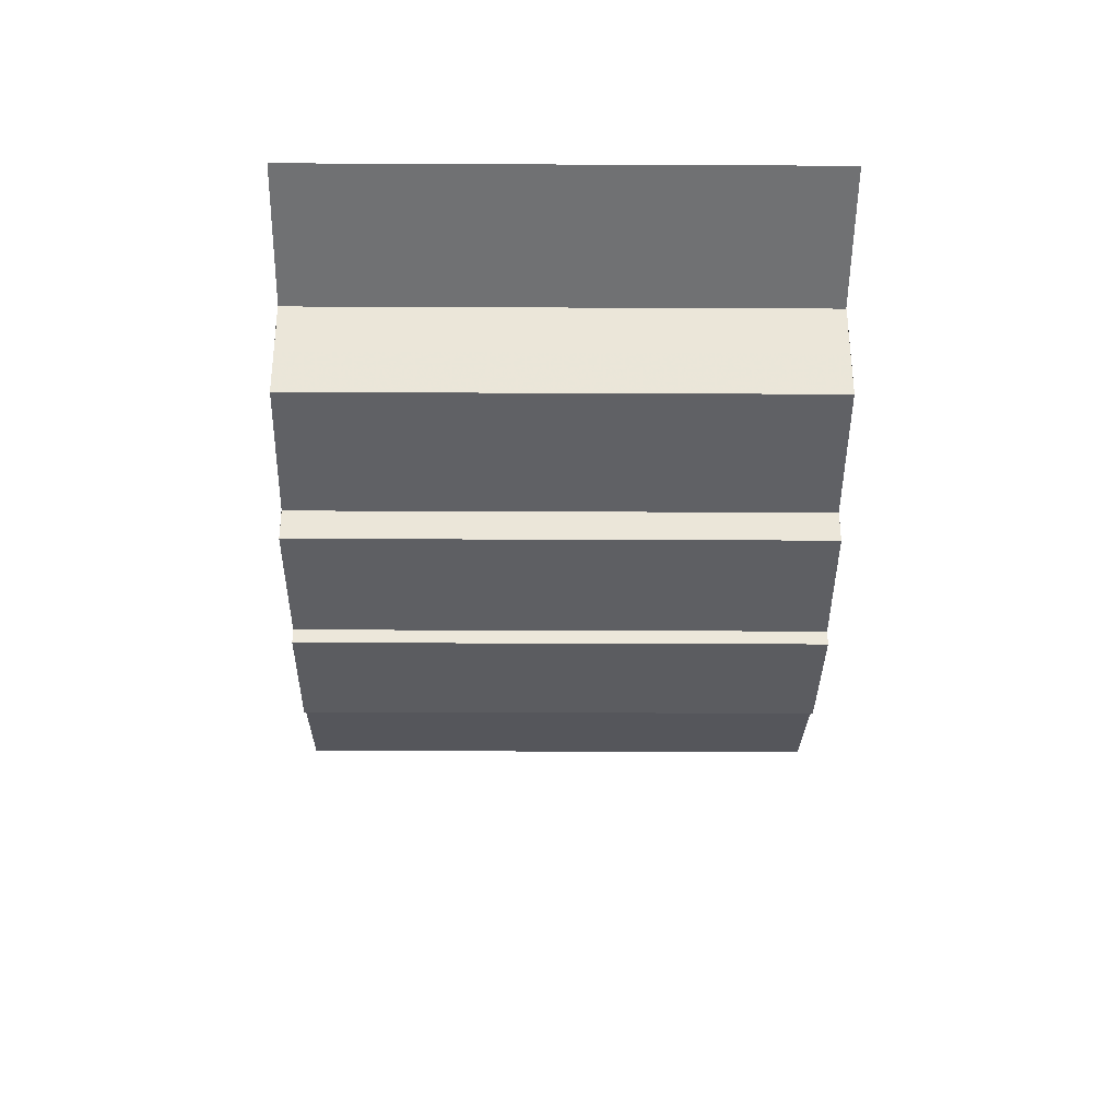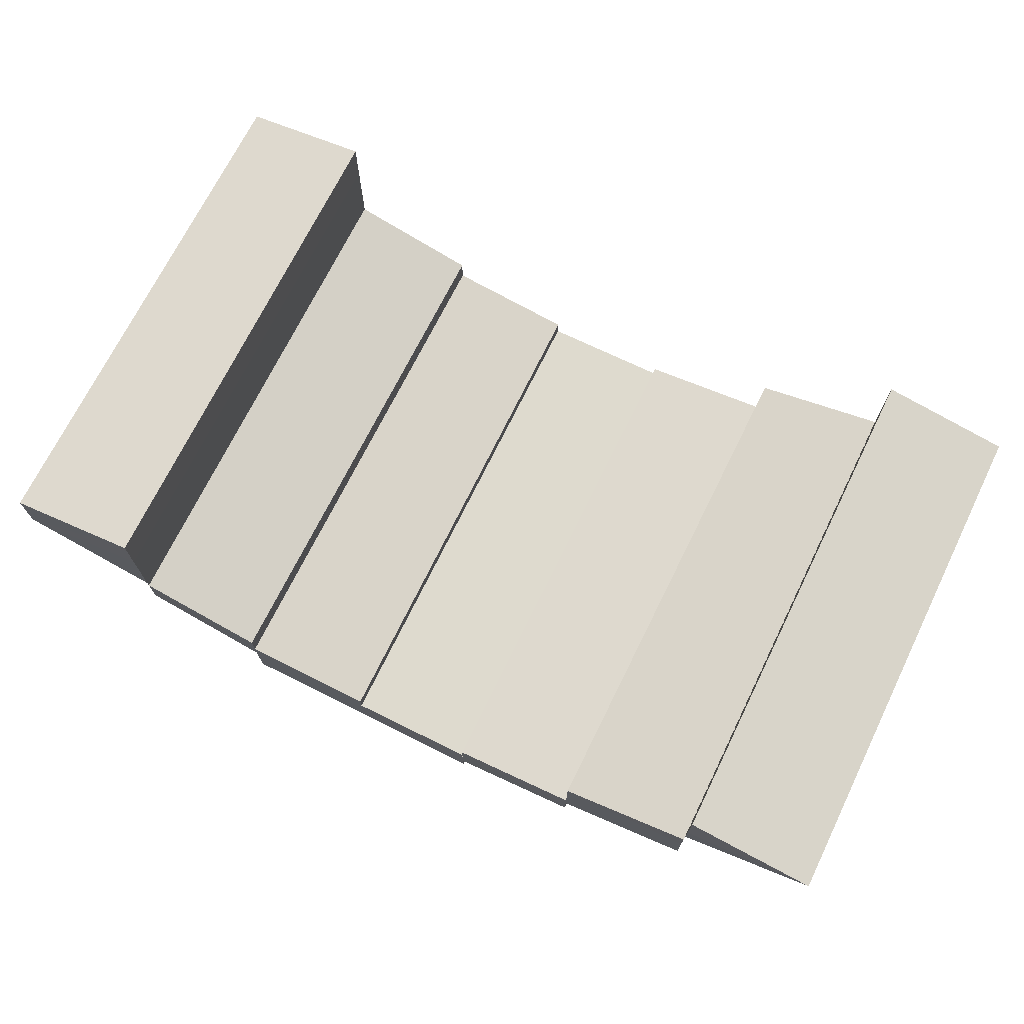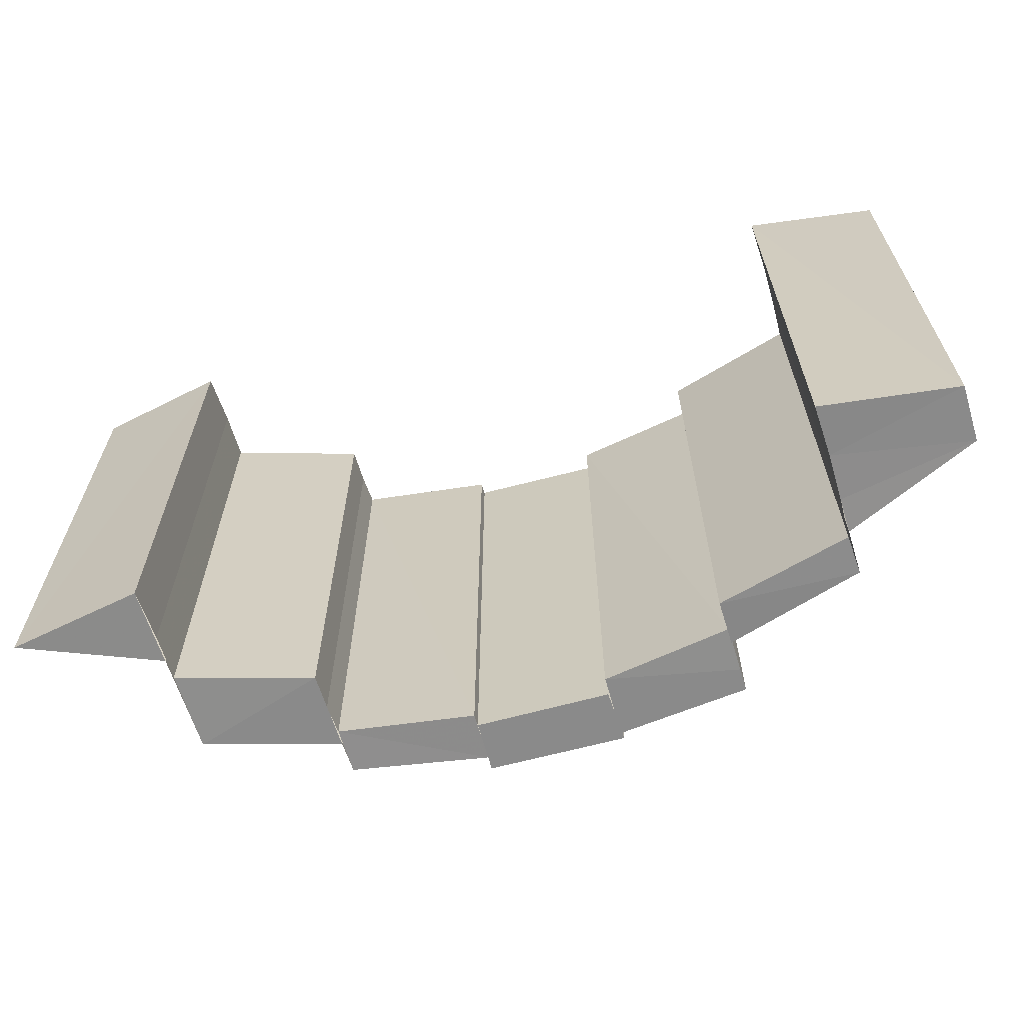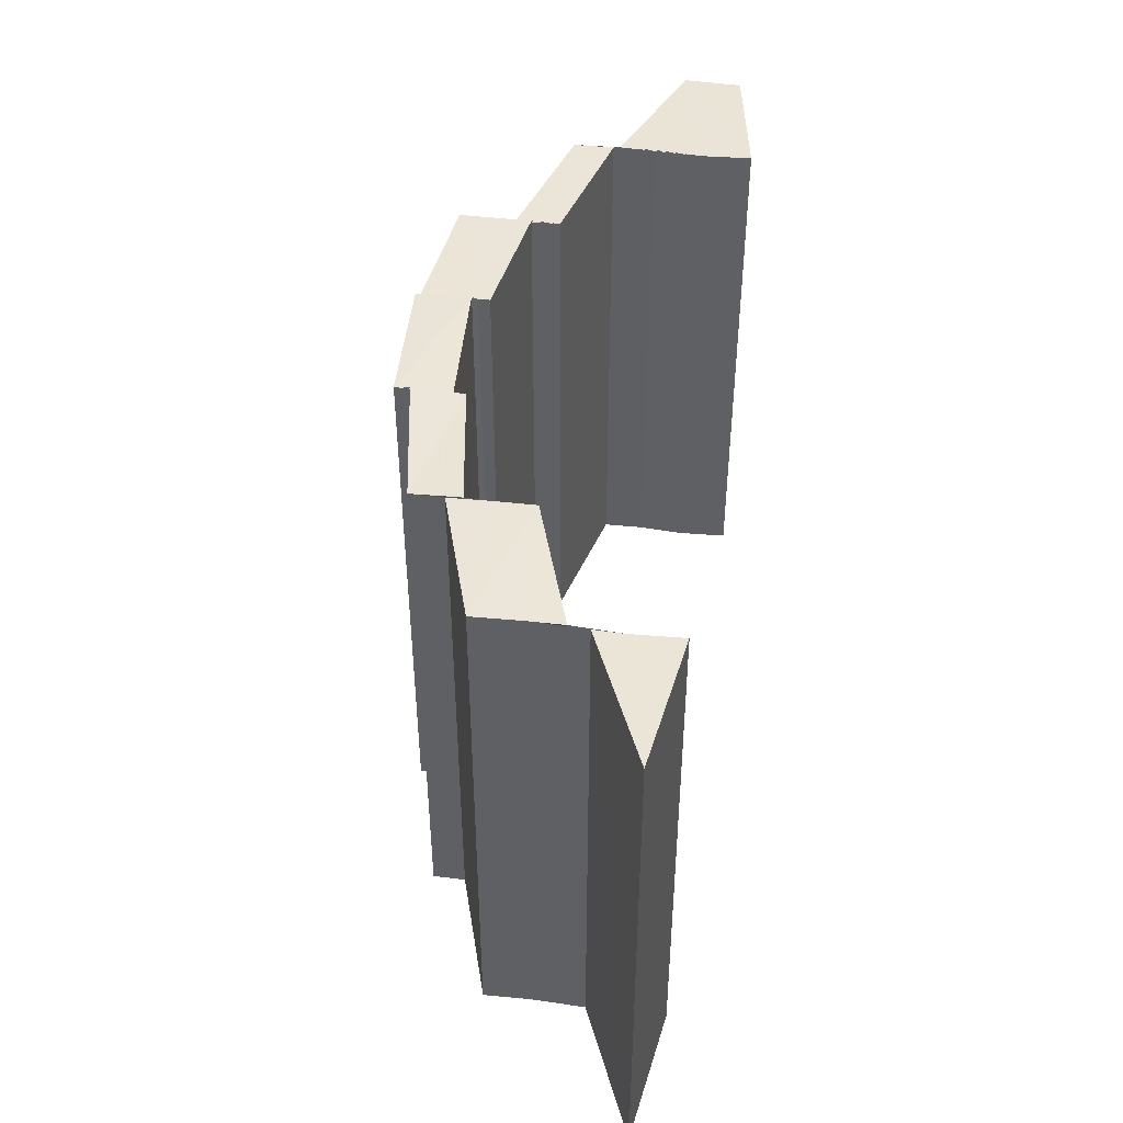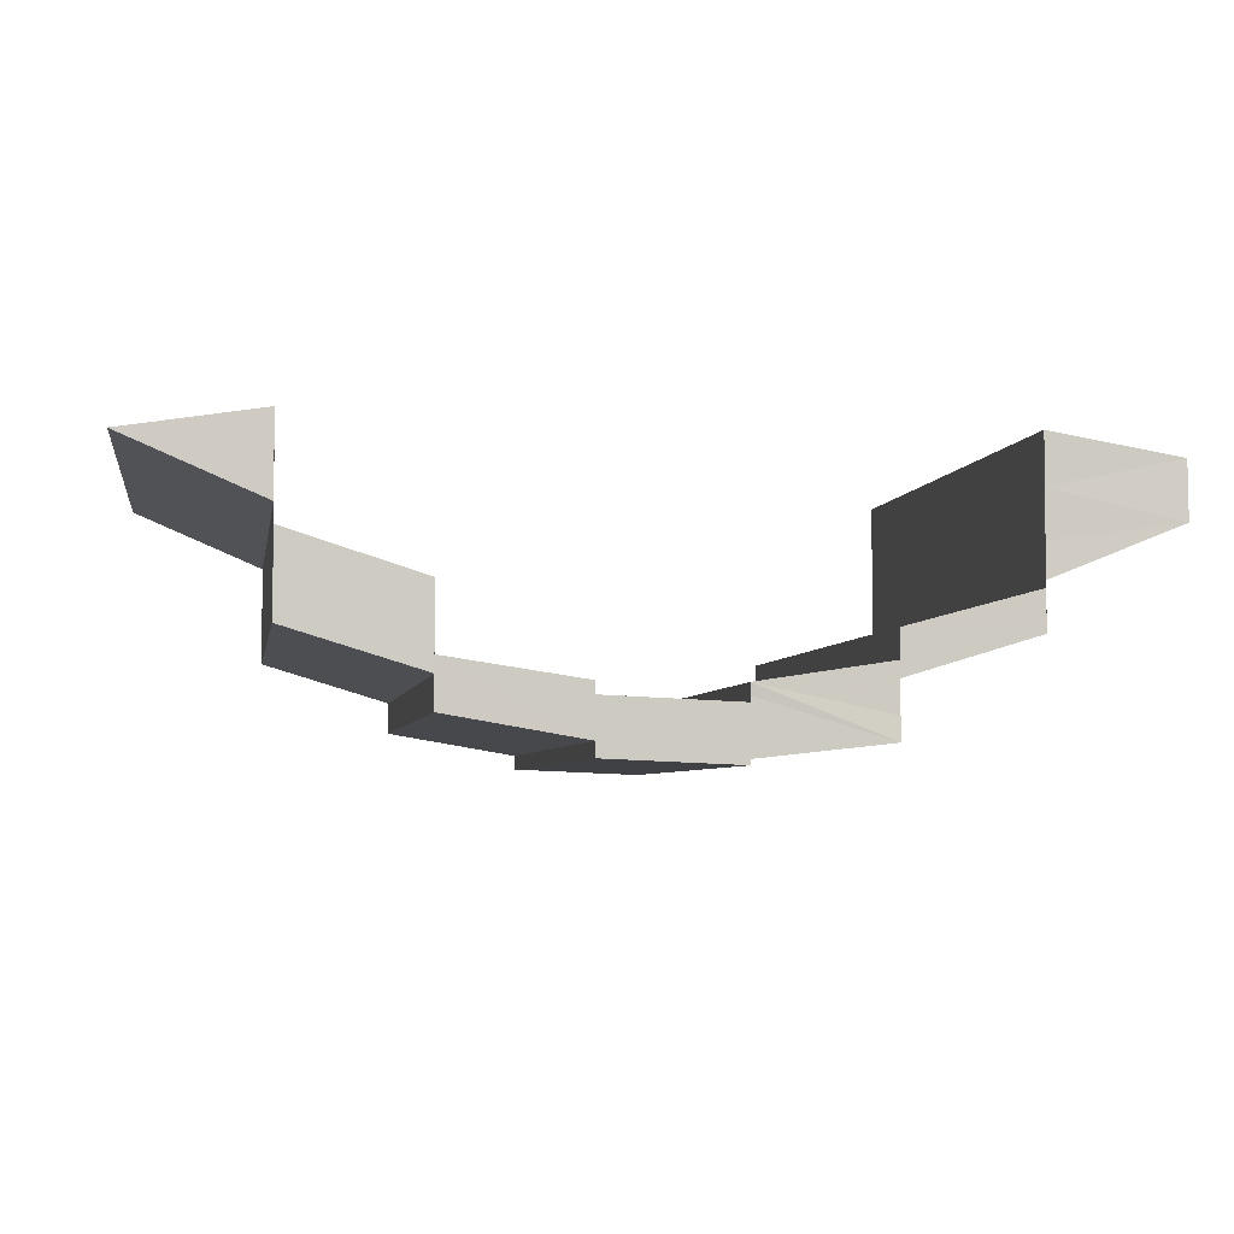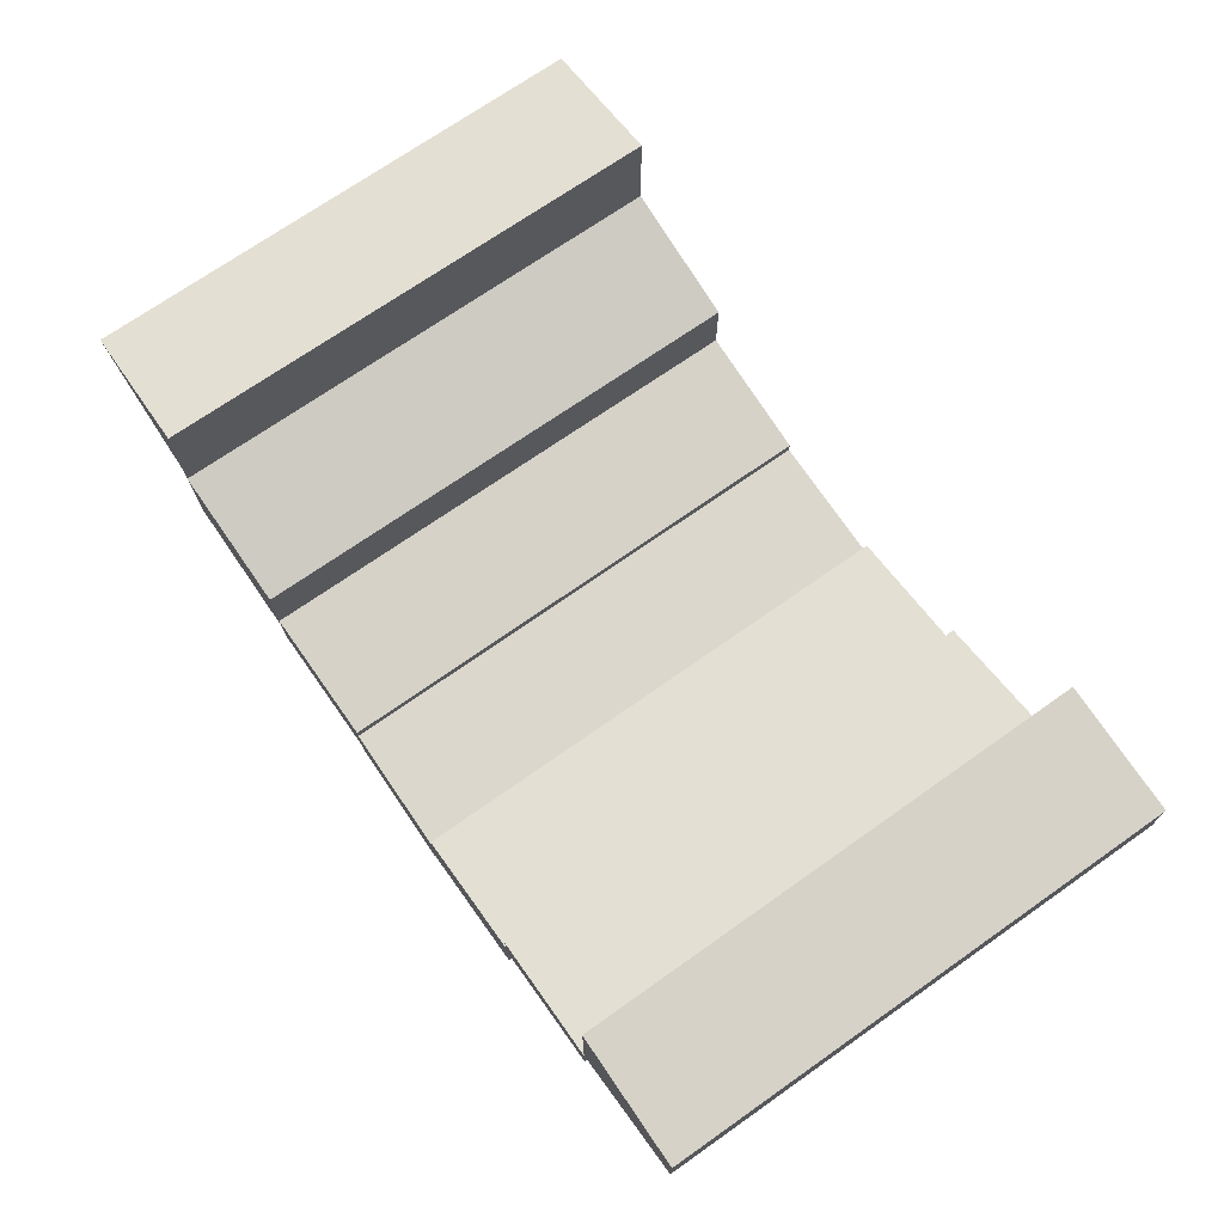
<metadata>
{"format":"obj","ext":"obj","renderer":"f3d","projection":"perspective","resolution":1024,"background":"white","views":[{"elev":-32.3,"azim":-90.5,"up":"+Z"},{"elev":71.5,"azim":-153.8,"up":"+Z"},{"elev":-64.0,"azim":17.0,"up":"+Y"},{"elev":45.2,"azim":-82.3,"up":"+Y"},{"elev":-4.9,"azim":-9.9,"up":"+Z"},{"elev":71.4,"azim":54.9,"up":"+Z"}]}
</metadata>
<code>
o 4916
v 2233 1888 14.72
v 2233 1888 14.71
v 2233 1888 14.72
v 2233 1888 14.71
v 2233 1888 14.71
v 2233 1888 14.72
v 2233 1888 14.71
v 2233 1888 14.71
v 2233 1888 14.71
v 2233 1888 14.71
v 2233 1888 14.71
v 2233 1888 14.71
v 2233 1888 14.72
v 2233 1888 14.72
v 2233 1888 14.72
v 2233 1888 14.72
v 2233 1888 14.71
v 2233 1888 14.72
v 2233 1888 14.72
v 2233 1888 14.72
v 2233 1888 14.72
v 2233 1888 14.71
v 2233 1888 14.71
v 2233 1888 14.71
v 2233 1888 14.71
v 2233 1888 14.71
v 2233 1888 14.71
v 2233 1888 14.71
v 2233 1888 14.7
v 2233 1888 14.7
v 2233 1888 14.7
v 2233 1888 14.71
v 2233 1888 14.71
v 2233 1888 14.71
v 2233 1888 14.7
v 2233 1888 14.7
v 2233 1888 14.72
v 2233 1888 14.71
v 2233 1888 14.72
v 2233 1888 14.71
v 2233 1888 14.7
v 2233 1888 14.71
v 2233 1888 14.7
v 2233 1888 14.7
v 2233 1888 14.7
v 2233 1888 14.7
v 2233 1888 14.7
v 2233 1888 14.7
v 2233 1888 14.7
v 2233 1888 14.7
v 2233 1888 14.7
v 2233 1888 14.7
v 2233 1888 14.7
v 2233 1888 14.7
v 2233 1888 14.7
v 2233 1888 14.7
v 2233 1888 14.7
v 2233 1888 14.7
v 2233 1888 14.71
v 2233 1888 14.71
v 2233 1888 14.71
v 2233 1888 14.7
v 2233 1888 14.7
v 2233 1888 14.7
v 2233 1888 14.7
v 2233 1888 14.7
v 2233 1888 14.7
v 2233 1888 14.7
v 2233 1888 14.7
v 2233 1888 14.7
v 2233 1888 14.7
v 2233 1888 14.7
v 2233 1888 14.7
v 2233 1888 14.7
v 2233 1888 14.7
v 2233 1888 14.7
v 2233 1888 14.7
v 2233 1888 14.7
v 2233 1888 14.7
v 2233 1888 14.7
v 2233 1888 14.7
v 2233 1888 14.7
v 2233 1888 14.7
v 2233 1888 14.7
v 2233 1888 14.7
v 2233 1888 14.7
v 2233 1888 14.7
v 2233 1888 14.7
v 2233 1888 14.7
v 2233 1888 14.7
v 2233 1888 14.7
v 2233 1888 14.7
v 2233 1888 14.7
v 2233 1888 14.7
v 2233 1888 14.7
v 2233 1888 14.7
v 2233 1888 14.7
v 2233 1888 14.7
v 2233 1888 14.7
v 2233 1888 14.7
v 2233 1888 14.7
v 2233 1888 14.7
v 2233 1888 14.7
v 2233 1888 14.7
v 2233 1888 14.7
v 2233 1888 14.7
v 2233 1888 14.7
v 2233 1888 14.7
v 2233 1888 14.7
v 2233 1888 14.7
v 2233 1888 14.7
v 2233 1888 14.7
v 2233 1888 14.7
v 2233 1888 14.7
v 2233 1888 14.7
v 2233 1888 14.7
v 2233 1888 14.7
v 2233 1888 14.7
v 2233 1888 14.7
v 2233 1888 14.7
v 2233 1888 14.7
v 2233 1888 14.7
v 2233 1888 14.7
v 2233 1888 14.7
v 2233 1888 14.7
v 2233 1888 14.7
v 2233 1888 14.7
v 2233 1888 14.7
v 2233 1888 14.7
v 2233 1888 14.7
v 2233 1888 14.7
v 2233 1888 14.7
v 2233 1888 14.7
v 2233 1888 14.7
v 2233 1888 14.7
v 2233 1888 14.7
v 2233 1888 14.7
v 2233 1888 14.7
v 2233 1888 14.7
v 2233 1888 14.7
v 2233 1888 14.7
v 2233 1888 14.7
v 2233 1888 14.7
v 2233 1888 14.71
v 2233 1888 14.7
v 2233 1888 14.7
v 2233 1888 14.7
v 2233 1888 14.7
v 2233 1888 14.7
v 2233 1888 14.7
v 2233 1888 14.7
v 2233 1888 14.7
v 2233 1888 14.7
v 2233 1888 14.7
v 2233 1888 14.7
v 2233 1888 14.7
v 2233 1888 14.7
v 2233 1888 14.7
v 2233 1888 14.7
v 2233 1888 14.7
v 2233 1888 14.7
v 2233 1888 14.71
v 2233 1888 14.71
v 2233 1888 14.7
v 2233 1888 14.7
v 2233 1888 14.71
v 2233 1888 14.71
v 2233 1888 14.71
v 2233 1888 14.7
v 2233 1888 14.71
v 2233 1888 14.71
v 2233 1888 14.71
v 2233 1888 14.71
v 2233 1888 14.71
v 2233 1888 14.72
v 2233 1888 14.71
v 2233 1888 14.71
v 2233 1888 14.72
v 2233 1888 14.72
v 2233 1888 14.71
v 2233 1888 14.71
v 2233 1888 14.71
v 2233 1888 14.72
v 2233 1888 14.72
v 2233 1888 14.71
v 2233 1888 14.71
v 2233 1888 14.71
v 2233 1888 14.71
v 2233 1888 14.72
v 2233 1888 14.72
v 2233 1888 14.72
v 2233 1888 14.72
v 2233 1888 14.72
v 2233 1888 14.72
v 2233 1888 14.71
v 2233 1888 14.71
v 2233 1888 14.71
v 2233 1888 14.71
v 2233 1888 14.71
v 2233 1888 14.71
v 2233 1888 14.71
v 2233 1888 14.7
v 2233 1888 14.7
v 2233 1888 14.71
v 2233 1888 14.7
v 2233 1888 14.7
v 2233 1888 14.7
f 1 2 3
f 4 5 6
f 7 8 4
f 9 7 4
f 10 11 8
f 9 12 13
f 14 9 15
f 16 17 14
f 15 18 19
f 20 21 18
f 22 23 18
f 22 24 25
f 24 26 25
f 27 28 24
f 28 29 30
f 30 31 26
f 31 32 33
f 34 35 26
f 35 36 31
f 37 38 39
f 40 41 42
f 43 44 41
f 45 46 43
f 46 47 48
f 49 48 50
f 49 51 52
f 53 54 50
f 54 55 56
f 57 56 43
f 57 58 59
f 60 59 61
f 60 57 40
f 62 63 60
f 64 65 66
f 67 68 64
f 68 69 70
f 71 70 72
f 73 74 75
f 74 76 77
f 78 79 80
f 81 82 78
f 82 83 84
f 85 84 86
f 87 88 89
f 88 90 91
f 92 93 94
f 95 96 92
f 97 95 98
f 99 100 96
f 100 101 96
f 101 102 103
f 104 105 95
f 105 106 107
f 108 104 109
f 109 110 111
f 112 113 114
f 113 115 116
f 117 118 119
f 118 120 121
f 122 123 124
f 125 126 127
f 128 129 130
f 129 131 132
f 133 134 135
f 136 137 134
f 138 139 136
f 140 141 139
f 142 138 136
f 143 144 138
f 145 142 146
f 142 147 148
f 149 150 151
f 150 152 153
f 154 155 156
f 157 158 155
f 155 159 160
f 161 162 159
f 163 164 165
f 166 167 163
f 166 168 169
f 167 170 163
f 171 172 167
f 173 174 170
f 172 175 176
f 176 177 170
f 174 178 177
f 178 179 180
f 177 181 182
f 183 184 181
f 185 183 186
f 186 187 188
f 189 190 187
f 183 191 192
f 193 192 194
f 175 191 195
f 196 195 197
f 198 189 196
f 199 198 200
f 201 200 202
f 203 201 202
f 202 204 205
f 203 206 207

</code>
